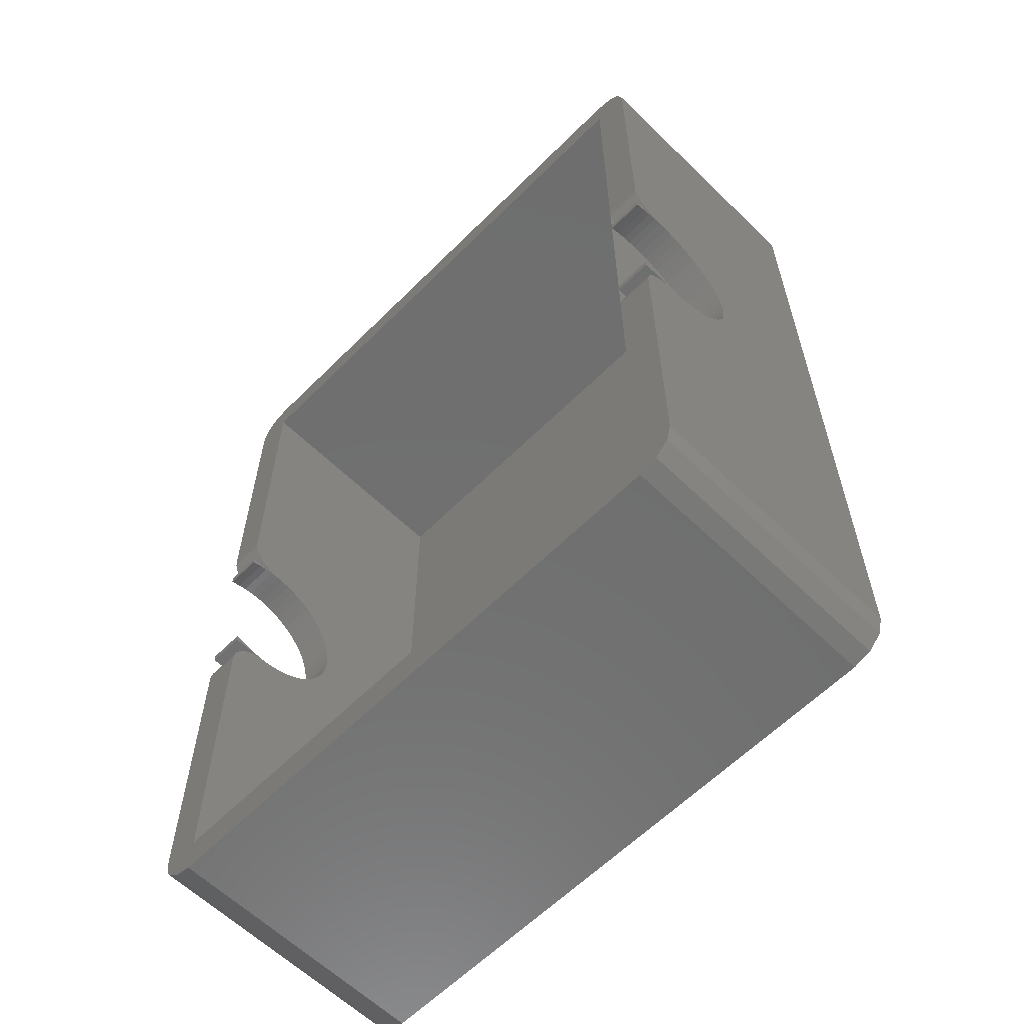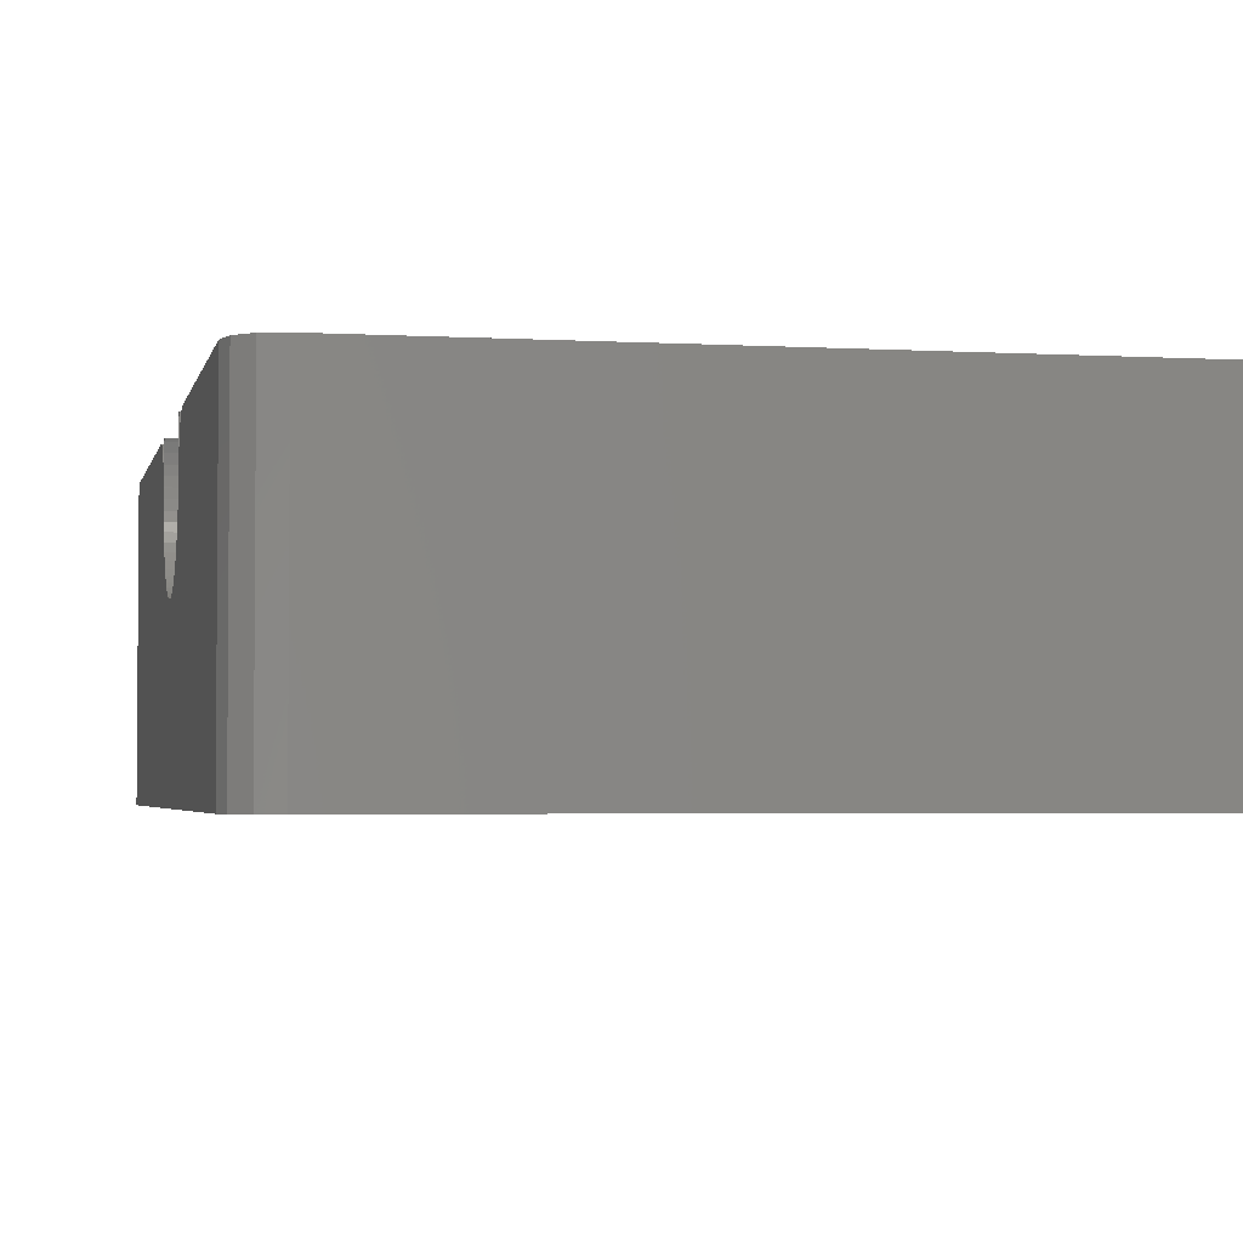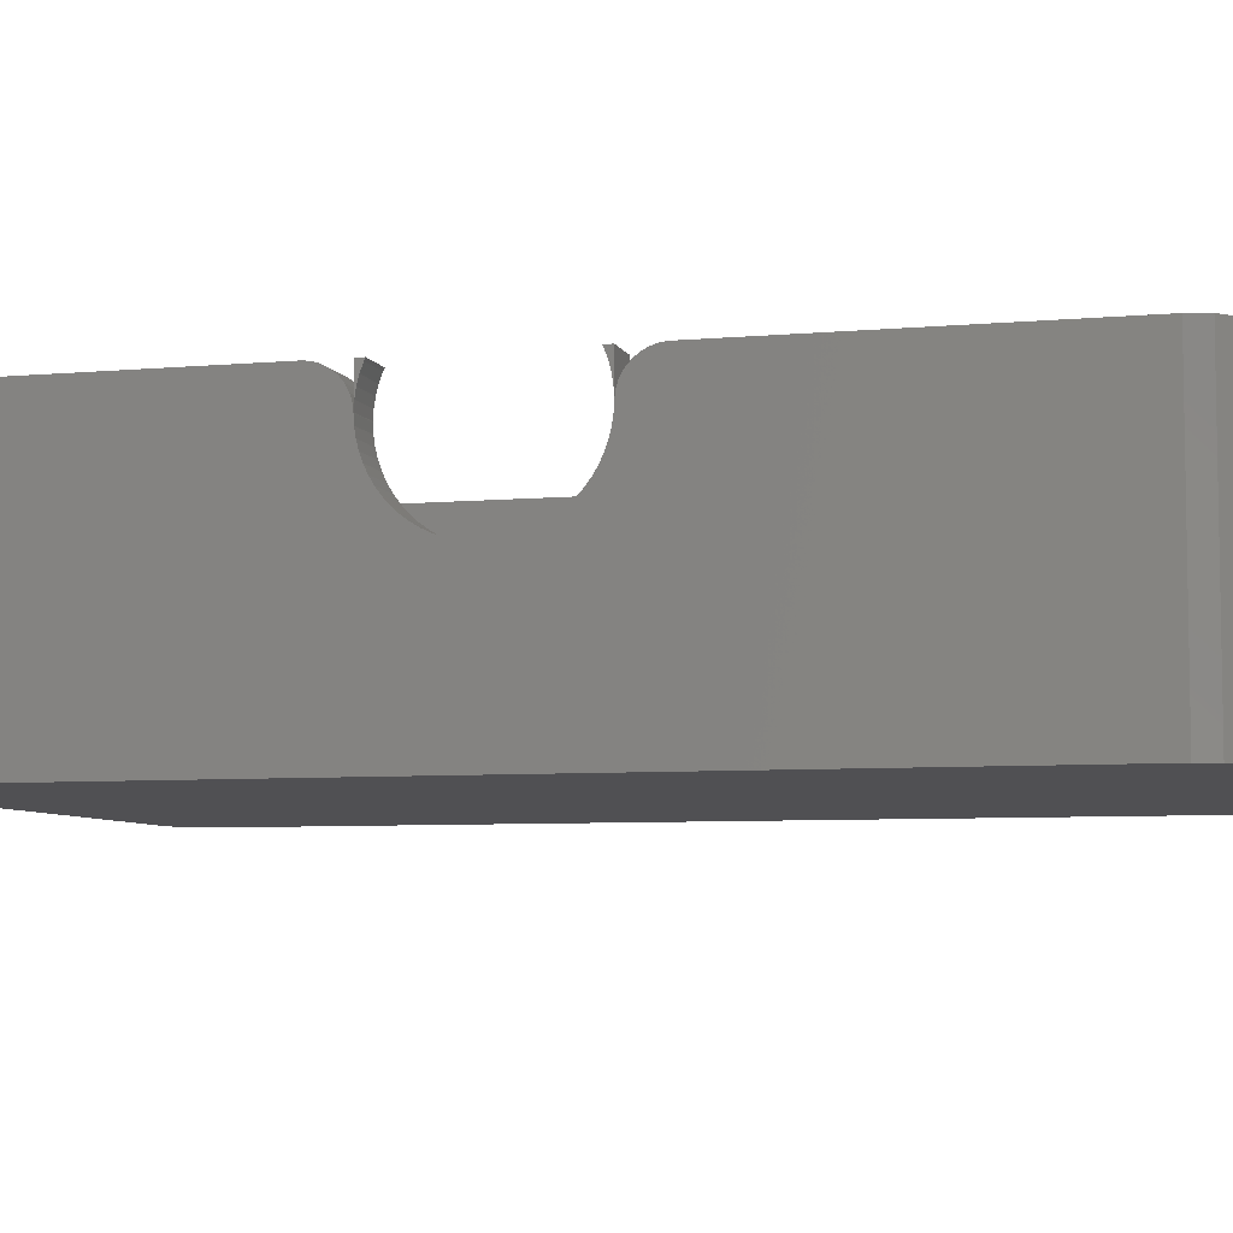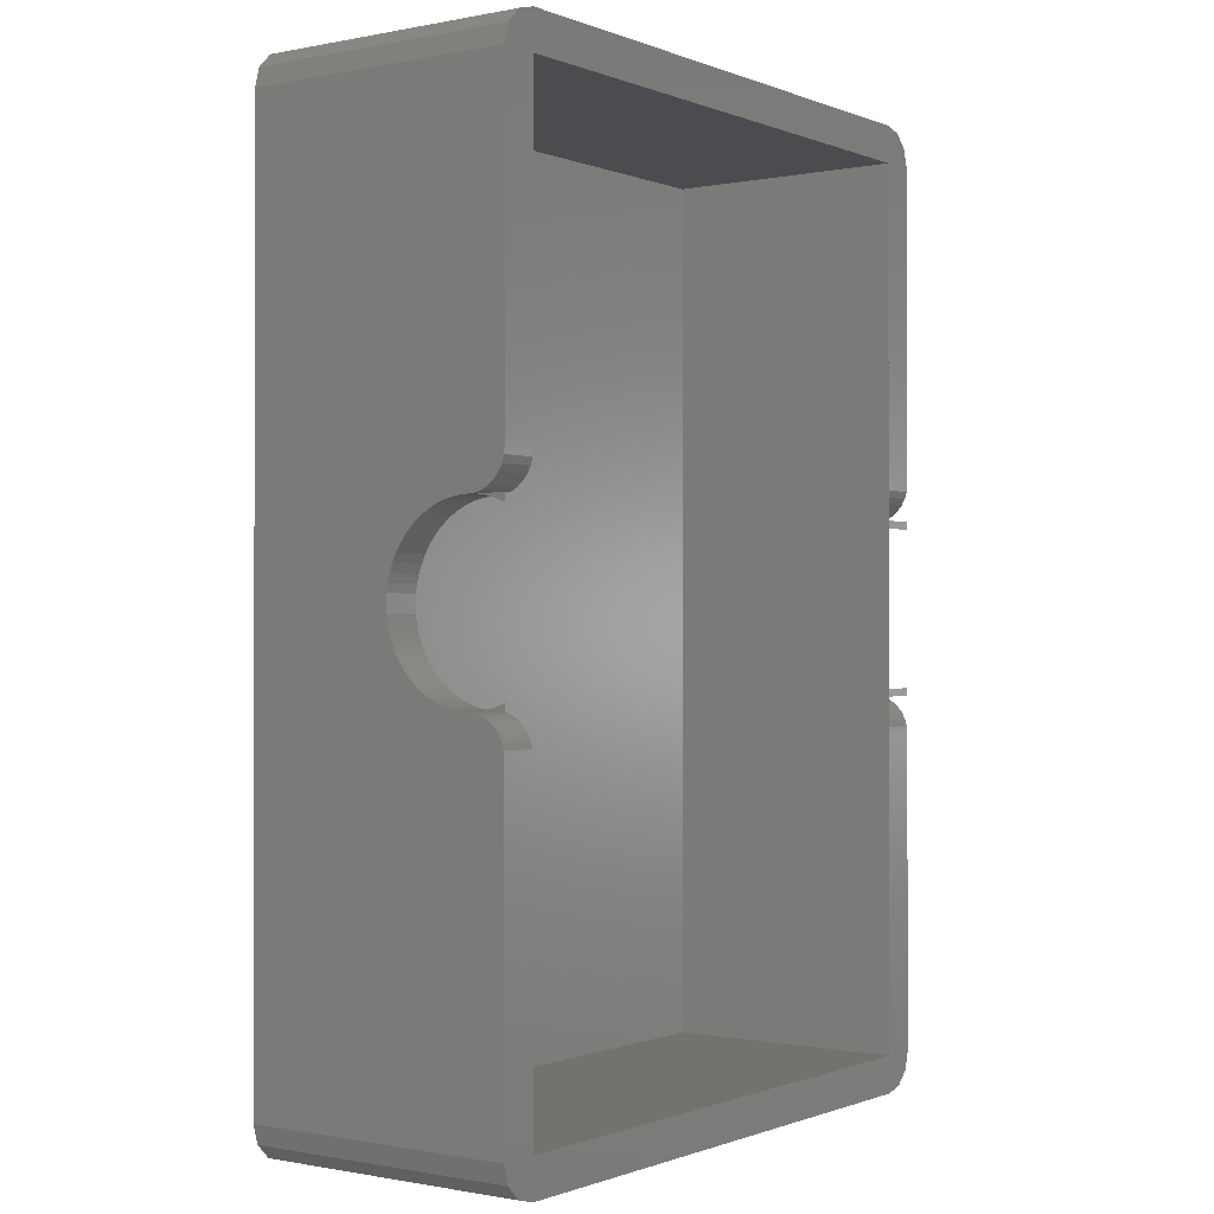
<metadata>
{"format":"stl","ext":"stl","renderer":"f3d","projection":"perspective","resolution":1024,"background":"white","views":[{"elev":-61.0,"azim":45.4,"up":"+Y"},{"elev":-3.0,"azim":-11.6,"up":"+Z"},{"elev":-6.4,"azim":-74.8,"up":"+Z"},{"elev":-0.6,"azim":-54.2,"up":"+Y"}]}
</metadata>
<code>
# stl→obj: 316 verts, 620 faces
v 1.5 0.4019 0.2
v 0.4019 1.5 22
v 0.4019 1.5 0.2
v 1.5 0.4019 22
v 52.03 75.5 22
v 50.94 76.6 0.2
v 50.94 76.6 22
v 52.03 75.5 0.2
v 0 3 22
v 0 3 0.2
v 3 74 2.2
v 49.44 3 2.2
v 49.44 74 2.2
v 3 3 2.2
v 49.44 77 22
v 49.44 77 0.2
v 52.44 45.5 19.08
v 52.44 45.47 18.42
v 52.44 45.5 18.97
v 52.44 45.5 19.07
v 52.44 45.5 19.02
v 52.44 48.4 22
v 52.44 74 0.2
v 52.44 74 22
v 52.44 47.35 21.78
v 52.44 47.91 21.95
v 52.44 46.83 21.5
v 52.44 46.38 21.13
v 52.44 46.01 20.68
v 52.44 45.73 20.16
v 52.44 45.56 19.6
v 52.44 45.37 17.74
v 52.44 45.2 17.08
v 52.44 44.97 16.43
v 52.44 44.67 15.81
v 52.44 44.32 15.22
v 52.44 43.91 14.67
v 52.44 43.45 14.16
v 52.44 42.94 13.7
v 52.44 42.39 13.29
v 52.44 41.8 12.94
v 52.44 41.18 12.64
v 52.44 40.53 12.41
v 52.44 39.87 12.24
v 52.44 39.19 12.14
v 52.44 38.5 12.11
v 52.44 3 0.2
v 52.44 37.81 12.14
v 52.44 37.13 12.24
v 52.44 36.47 12.41
v 52.44 31.5 18.97
v 52.44 31.53 18.42
v 52.44 31.5 19.08
v 52.44 31.5 19.02
v 52.44 31.5 19.07
v 52.44 28.6 22
v 52.44 31.44 19.6
v 52.44 31.27 20.16
v 52.44 30.99 20.68
v 52.44 30.62 21.13
v 52.44 31.63 17.74
v 52.44 30.17 21.5
v 52.44 31.8 17.08
v 52.44 29.65 21.78
v 52.44 29.09 21.95
v 52.44 32.03 16.43
v 52.44 32.33 15.81
v 52.44 3 22
v 52.44 32.68 15.22
v 52.44 33.09 14.67
v 52.44 33.55 14.16
v 52.44 34.06 13.7
v 52.44 34.61 13.29
v 52.44 35.2 12.94
v 52.44 35.82 12.64
v 52.44 31.5 22
v 52.44 32.03 21.79
v 52.44 32.13 22
v 52.44 31.8 21.14
v 52.44 31.63 20.48
v 52.44 31.53 19.8
v 52.44 31.5 19.14
v 52.44 45.5 22
v 52.44 45.47 19.8
v 52.44 45.5 19.14
v 52.44 45.37 20.48
v 52.44 45.2 21.14
v 52.44 44.97 21.79
v 52.44 44.87 22
v 52.03 1.5 22
v 52.03 1.5 0.2
v 0 74 0.2
v 0.4019 75.5 22
v 0.4019 75.5 0.2
v 0 74 22
v 49.44 0 0.2
v 50.94 0.4019 22
v 49.44 0 22
v 50.94 0.4019 0.2
v 3 77 22
v 3 77 0.2
v 1.5 76.6 22
v 1.5 76.6 0.2
v 0 48.4 22
v 0 44.97 16.43
v 0 45.37 17.74
v 0 45.2 17.08
v 0 45.47 18.42
v 0 45.5 19.02
v 0 45.5 18.97
v 0 47.35 21.78
v 0 46.83 21.5
v 0 46.38 21.13
v 0 46.01 20.68
v 0 45.73 20.16
v 0 45.5 19.07
v 0 45.56 19.6
v 0 45.5 19.08
v 0 47.91 21.95
v 0 44.67 15.81
v 0 44.32 15.22
v 0 43.91 14.67
v 0 43.45 14.16
v 0 42.94 13.7
v 0 42.39 13.29
v 0 41.8 12.94
v 0 41.18 12.64
v 0 40.53 12.41
v 0 39.87 12.24
v 0 39.19 12.14
v 0 38.5 12.11
v 0 37.81 12.14
v 0 37.13 12.24
v 0 28.6 22
v 0 31.5 19.02
v 0 31.5 18.97
v 0 31.53 18.42
v 0 31.44 19.6
v 0 31.63 17.74
v 0 31.27 20.16
v 0 30.99 20.68
v 0 31.8 17.08
v 0 30.62 21.13
v 0 32.03 16.43
v 0 30.17 21.5
v 0 29.65 21.78
v 0 32.33 15.81
v 0 29.09 21.95
v 0 32.68 15.22
v 0 36.47 12.41
v 0 35.82 12.64
v 0 35.2 12.94
v 0 34.61 13.29
v 0 34.06 13.7
v 0 33.55 14.16
v 0 33.09 14.67
v 0 31.5 19.08
v 0 31.5 19.07
v 0 32.03 21.79
v 0 31.5 22
v 0 32.13 22
v 0 31.8 21.14
v 0 31.63 20.48
v 0 31.53 19.8
v 0 31.5 19.14
v 0 45.47 19.8
v 0 45.5 22
v 0 45.5 19.14
v 0 45.37 20.48
v 0 45.2 21.14
v 0 44.97 21.79
v 0 44.87 22
v 3 0 0.2
v 3 0 22
v 3 29.09 21.95
v 3 29.65 21.78
v 3 30.17 21.5
v 3 30.62 21.13
v 3 28.6 22
v 3 31.5 19.02
v 3 31.44 19.6
v 3 30.99 20.68
v 3 31.27 20.16
v 3 31.5 19.07
v 3 31.5 18.97
v 3 31.5 22
v 3 31.5 19.14
v 3 31.5 19.08
v 3 45.5 19.08
v 3 45.47 18.42
v 3 45.5 18.97
v 3 45.5 19.07
v 3 45.5 19.02
v 3 48.4 22
v 3 74 22
v 3 47.35 21.78
v 3 47.91 21.95
v 3 46.83 21.5
v 3 46.38 21.13
v 3 46.01 20.68
v 3 45.73 20.16
v 3 45.56 19.6
v 3 45.37 17.74
v 3 45.2 17.08
v 3 44.97 16.43
v 3 44.67 15.81
v 3 44.32 15.22
v 3 43.91 14.67
v 3 43.45 14.16
v 3 42.94 13.7
v 3 42.39 13.29
v 3 41.8 12.94
v 3 41.18 12.64
v 3 40.53 12.41
v 3 39.87 12.24
v 3 39.19 12.14
v 3 38.5 12.11
v 3 37.81 12.14
v 3 37.13 12.24
v 3 36.47 12.41
v 3 31.53 18.42
v 3 31.63 17.74
v 3 31.8 17.08
v 3 32.03 16.43
v 3 32.33 15.81
v 3 3 22
v 3 32.68 15.22
v 3 33.09 14.67
v 3 33.55 14.16
v 3 34.06 13.7
v 3 34.61 13.29
v 3 35.2 12.94
v 3 35.82 12.64
v 3 32.03 21.79
v 3 32.13 22
v 3 31.8 21.14
v 3 31.63 20.48
v 3 31.53 19.8
v 3 45.5 22
v 3 45.47 19.8
v 3 45.5 19.14
v 3 45.37 20.48
v 3 45.2 21.14
v 3 44.97 21.79
v 3 44.87 22
v 49.44 29.65 21.78
v 49.44 29.09 21.95
v 49.44 30.17 21.5
v 49.44 30.62 21.13
v 49.44 28.6 22
v 49.44 31.44 19.6
v 49.44 31.5 19.02
v 49.44 30.99 20.68
v 49.44 31.27 20.16
v 49.44 31.5 19.07
v 49.44 31.5 18.97
v 49.44 31.5 19.14
v 49.44 31.5 22
v 49.44 31.5 19.08
v 49.44 45.47 19.8
v 49.44 45.5 19.08
v 49.44 45.5 19.14
v 49.44 45.47 18.42
v 49.44 45.37 20.48
v 49.44 45.37 17.74
v 49.44 45.2 21.14
v 49.44 45.2 17.08
v 49.44 44.87 22
v 49.44 44.97 21.79
v 49.44 44.97 16.43
v 49.44 44.67 15.81
v 49.44 44.32 15.22
v 49.44 43.91 14.67
v 49.44 43.45 14.16
v 49.44 42.94 13.7
v 49.44 42.39 13.29
v 49.44 41.8 12.94
v 49.44 41.18 12.64
v 49.44 40.53 12.41
v 49.44 39.87 12.24
v 49.44 39.19 12.14
v 49.44 38.5 12.11
v 49.44 37.81 12.14
v 49.44 37.13 12.24
v 49.44 36.47 12.41
v 49.44 35.82 12.64
v 49.44 35.2 12.94
v 49.44 34.61 13.29
v 49.44 34.06 13.7
v 49.44 33.55 14.16
v 49.44 33.09 14.67
v 49.44 32.68 15.22
v 49.44 32.33 15.81
v 49.44 32.13 22
v 49.44 31.8 21.14
v 49.44 32.03 21.79
v 49.44 32.03 16.43
v 49.44 31.8 17.08
v 49.44 31.63 20.48
v 49.44 31.63 17.74
v 49.44 31.53 19.8
v 49.44 31.53 18.42
v 49.44 45.5 22
v 49.44 47.91 21.95
v 49.44 48.4 22
v 49.44 47.35 21.78
v 49.44 46.83 21.5
v 49.44 46.38 21.13
v 49.44 46.01 20.68
v 49.44 45.73 20.16
v 49.44 45.56 19.6
v 49.44 45.5 19.07
v 49.44 45.5 18.97
v 49.44 45.5 19.02
v 49.44 3 22
v 49.44 74 22
f 1 2 3
f 2 1 4
f 5 6 7
f 6 5 8
f 3 9 10
f 9 3 2
f 11 12 13
f 12 11 14
f 6 15 7
f 15 6 16
f 17 18 19
f 20 19 21
f 22 23 24
f 25 22 26
f 22 25 21
f 21 25 27
f 21 27 28
f 21 28 29
f 21 29 30
f 21 30 31
f 22 21 19
f 22 19 18
f 22 18 32
f 22 32 33
f 34 22 33
f 22 34 23
f 35 23 34
f 36 23 35
f 37 23 36
f 38 23 37
f 39 23 38
f 40 23 39
f 41 23 40
f 42 23 41
f 43 23 42
f 44 23 43
f 45 23 44
f 46 23 45
f 47 46 48
f 47 48 49
f 47 49 50
f 51 52 53
f 54 51 55
f 56 54 57
f 54 56 51
f 56 57 58
f 51 56 52
f 56 58 59
f 56 59 60
f 52 56 61
f 56 60 62
f 61 56 63
f 56 62 64
f 56 64 65
f 63 56 66
f 47 66 56
f 66 47 67
f 47 56 68
f 67 47 69
f 69 47 70
f 70 47 71
f 71 47 72
f 72 47 73
f 73 47 74
f 74 47 75
f 75 47 50
f 46 47 23
f 76 77 78
f 76 79 77
f 76 80 79
f 76 81 80
f 81 76 82
f 83 84 85
f 83 86 84
f 83 87 86
f 83 88 87
f 88 83 89
f 90 47 68
f 47 90 91
f 92 93 94
f 93 92 95
f 96 97 98
f 97 96 99
f 16 100 15
f 100 16 101
f 24 8 5
f 8 24 23
f 94 102 103
f 102 94 93
f 92 104 95
f 105 104 92
f 106 104 107
f 108 104 106
f 109 104 110
f 111 104 109
f 111 109 112
f 112 109 113
f 114 109 115
f 109 110 116
f 115 109 117
f 110 108 118
f 113 109 114
f 104 111 119
f 110 104 108
f 104 105 107
f 92 120 105
f 92 121 120
f 92 122 121
f 92 123 122
f 92 124 123
f 92 125 124
f 92 126 125
f 92 127 126
f 92 128 127
f 92 129 128
f 92 130 129
f 92 131 130
f 10 131 92
f 131 10 132
f 132 10 133
f 134 135 136
f 134 136 137
f 135 134 138
f 134 137 139
f 138 134 140
f 140 134 141
f 134 139 142
f 141 134 143
f 134 142 144
f 143 134 145
f 145 134 146
f 10 144 147
f 146 134 148
f 10 147 149
f 133 10 150
f 10 151 150
f 10 152 151
f 10 153 152
f 10 154 153
f 10 155 154
f 10 156 155
f 10 149 156
f 144 10 134
f 134 10 9
f 137 136 157
f 136 135 158
f 159 160 161
f 162 160 159
f 163 160 162
f 164 160 163
f 160 164 165
f 166 167 168
f 169 167 166
f 170 167 169
f 171 167 170
f 167 171 172
f 173 98 174
f 98 173 96
f 96 47 91
f 10 47 96
f 96 91 99
f 47 10 23
f 23 16 8
f 8 16 6
f 10 96 173
f 92 23 10
f 10 173 1
f 23 92 16
f 10 1 3
f 16 92 101
f 101 92 103
f 103 92 94
f 1 174 4
f 174 1 173
f 101 102 100
f 102 101 103
f 97 91 90
f 91 97 99
f 146 175 176
f 175 146 148
f 145 176 177
f 176 145 146
f 143 177 178
f 177 143 145
f 148 179 175
f 179 148 134
f 180 138 181
f 138 180 135
f 182 143 178
f 143 182 141
f 183 141 182
f 141 183 140
f 181 140 183
f 140 181 138
f 135 184 158
f 184 135 180
f 185 158 184
f 158 185 136
f 165 186 160
f 186 165 187
f 136 188 157
f 188 136 185
f 189 190 191
f 192 191 193
f 194 11 195
f 196 194 197
f 194 196 193
f 193 196 198
f 193 198 199
f 193 199 200
f 193 200 201
f 193 201 202
f 194 193 191
f 194 191 190
f 194 190 203
f 194 203 204
f 205 194 204
f 194 205 11
f 206 11 205
f 207 11 206
f 208 11 207
f 209 11 208
f 210 11 209
f 211 11 210
f 212 11 211
f 213 11 212
f 214 11 213
f 215 11 214
f 216 11 215
f 217 11 216
f 14 217 218
f 14 218 219
f 14 219 220
f 185 221 188
f 180 185 184
f 179 180 181
f 180 179 185
f 179 181 183
f 185 179 221
f 179 183 182
f 179 182 178
f 221 179 222
f 179 178 177
f 222 179 223
f 179 177 176
f 179 176 175
f 223 179 224
f 14 224 179
f 224 14 225
f 14 179 226
f 225 14 227
f 227 14 228
f 228 14 229
f 229 14 230
f 230 14 231
f 231 14 232
f 232 14 233
f 217 14 11
f 233 14 220
f 186 234 235
f 186 236 234
f 186 237 236
f 186 238 237
f 238 186 187
f 239 240 241
f 239 242 240
f 239 243 242
f 239 244 243
f 244 239 245
f 119 196 197
f 196 119 111
f 111 198 196
f 198 111 112
f 112 199 198
f 199 112 113
f 104 197 194
f 197 104 119
f 109 202 117
f 202 109 193
f 114 199 113
f 199 114 200
f 115 200 114
f 200 115 201
f 117 201 115
f 201 117 202
f 193 116 192
f 116 193 109
f 110 192 116
f 192 110 191
f 241 167 239
f 167 241 168
f 191 118 189
f 118 191 110
f 236 159 234
f 159 236 162
f 187 164 238
f 164 187 165
f 223 139 222
f 139 223 142
f 121 206 120
f 206 121 207
f 237 162 236
f 162 237 163
f 170 244 171
f 244 170 243
f 120 205 105
f 205 120 206
f 128 215 214
f 215 128 129
f 166 242 169
f 242 166 240
f 227 147 225
f 147 227 149
f 125 212 211
f 212 125 126
f 105 204 107
f 204 105 205
f 106 190 108
f 190 106 203
f 126 213 212
f 213 126 127
f 127 214 213
f 214 127 128
f 171 245 172
f 245 171 244
f 238 163 237
f 163 238 164
f 229 156 228
f 156 229 155
f 123 208 122
f 208 123 209
f 123 210 209
f 210 123 124
f 130 217 216
f 217 130 131
f 221 157 188
f 157 221 137
f 129 216 215
f 216 129 130
f 225 144 224
f 144 225 147
f 152 231 232
f 231 152 153
f 234 161 235
f 161 234 159
f 153 230 231
f 230 153 154
f 169 243 170
f 243 169 242
f 228 149 227
f 149 228 156
f 222 137 221
f 137 222 139
f 133 220 219
f 220 133 150
f 108 189 118
f 189 108 190
f 168 240 166
f 240 168 241
f 124 211 210
f 211 124 125
f 224 142 223
f 142 224 144
f 154 229 230
f 229 154 155
f 107 203 106
f 203 107 204
f 150 233 220
f 233 150 151
f 151 232 233
f 232 151 152
f 122 207 121
f 207 122 208
f 132 219 218
f 219 132 133
f 131 218 217
f 218 131 132
f 246 65 64
f 65 246 247
f 248 64 62
f 64 248 246
f 249 62 60
f 62 249 248
f 247 56 65
f 56 247 250
f 54 251 57
f 251 54 252
f 59 249 60
f 249 59 253
f 58 253 59
f 253 58 254
f 57 254 58
f 254 57 251
f 252 55 255
f 55 252 54
f 51 255 55
f 255 51 256
f 257 76 258
f 76 257 82
f 256 53 259
f 53 256 51
f 251 257 258
f 255 257 251
f 259 255 256
f 255 251 252
f 257 255 259
f 258 254 251
f 258 253 254
f 258 249 253
f 258 248 249
f 258 246 248
f 258 247 246
f 247 258 250
f 260 261 262
f 260 263 261
f 264 263 260
f 264 265 263
f 266 265 264
f 266 267 265
f 268 266 269
f 266 268 267
f 267 268 270
f 268 271 270
f 268 272 271
f 268 273 272
f 268 274 273
f 268 275 274
f 268 276 275
f 268 277 276
f 268 278 277
f 268 279 278
f 268 280 279
f 268 281 280
f 268 282 281
f 268 283 282
f 268 284 283
f 268 285 284
f 268 286 285
f 268 287 286
f 268 288 287
f 268 289 288
f 268 290 289
f 268 291 290
f 268 292 291
f 268 293 292
f 294 293 268
f 295 294 296
f 294 297 293
f 294 295 297
f 295 298 297
f 299 298 295
f 299 300 298
f 301 300 299
f 301 302 300
f 257 302 301
f 302 257 259
f 303 304 305
f 303 306 304
f 303 307 306
f 303 308 307
f 303 309 308
f 303 310 309
f 303 311 310
f 262 311 303
f 311 262 312
f 261 312 262
f 312 261 313
f 311 312 314
f 304 25 26
f 25 304 306
f 306 27 25
f 27 306 307
f 307 28 27
f 28 307 308
f 305 26 22
f 26 305 304
f 314 31 311
f 31 314 21
f 309 28 308
f 28 309 29
f 310 29 309
f 29 310 30
f 311 30 310
f 30 311 31
f 21 312 20
f 312 21 314
f 313 20 312
f 20 313 19
f 85 303 83
f 303 85 262
f 19 261 17
f 261 19 313
f 79 296 77
f 296 79 295
f 82 301 81
f 301 82 257
f 63 300 61
f 300 63 298
f 272 35 271
f 35 272 36
f 80 295 79
f 295 80 299
f 266 88 269
f 88 266 87
f 271 34 270
f 34 271 35
f 279 44 43
f 44 279 280
f 260 86 264
f 86 260 84
f 69 293 67
f 293 69 292
f 276 41 40
f 41 276 277
f 270 33 267
f 33 270 34
f 265 18 263
f 18 265 32
f 277 42 41
f 42 277 278
f 278 43 42
f 43 278 279
f 269 89 268
f 89 269 88
f 81 299 80
f 299 81 301
f 71 291 70
f 291 71 290
f 274 37 273
f 37 274 38
f 274 39 38
f 39 274 275
f 281 46 45
f 46 281 282
f 52 259 53
f 259 52 302
f 280 45 44
f 45 280 281
f 67 297 66
f 297 67 293
f 287 73 74
f 73 287 288
f 77 294 78
f 294 77 296
f 288 72 73
f 72 288 289
f 264 87 266
f 87 264 86
f 70 292 69
f 292 70 291
f 61 302 52
f 302 61 300
f 284 50 49
f 50 284 285
f 263 17 261
f 17 263 18
f 262 84 260
f 84 262 85
f 275 40 39
f 40 275 276
f 66 298 63
f 298 66 297
f 289 71 72
f 71 289 290
f 267 32 265
f 32 267 33
f 285 75 50
f 75 285 286
f 286 74 75
f 74 286 287
f 273 36 272
f 36 273 37
f 283 49 48
f 49 283 284
f 282 48 46
f 48 282 283
f 9 226 179
f 2 226 9
f 226 4 174
f 9 179 134
f 226 2 4
f 315 68 56
f 68 315 90
f 315 56 250
f 90 315 97
f 315 98 97
f 226 98 315
f 98 226 174
f 294 76 78
f 76 294 258
f 303 89 83
f 89 303 268
f 100 316 15
f 100 195 316
f 102 195 100
f 93 195 102
f 195 93 95
f 195 95 194
f 194 95 104
f 316 24 5
f 316 5 7
f 316 7 15
f 24 316 22
f 22 316 305
f 268 303 305
f 305 316 315
f 258 294 268
f 250 258 268
f 315 250 268
f 305 315 268
f 161 186 235
f 186 161 160
f 167 245 239
f 245 167 172
f 12 316 13
f 316 12 315
f 12 226 315
f 226 12 14
f 11 316 195
f 316 11 13

</code>
